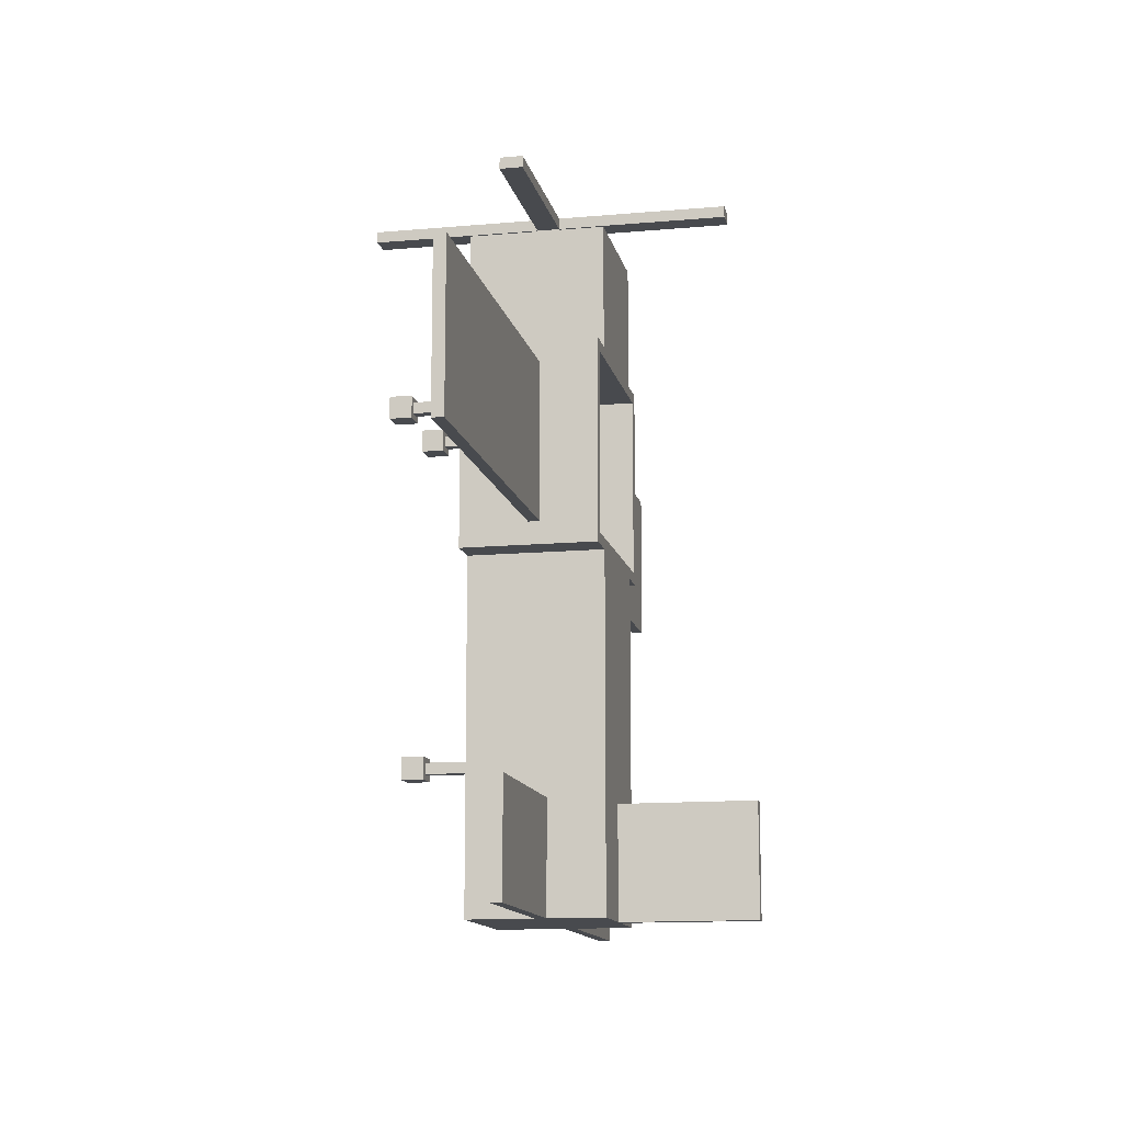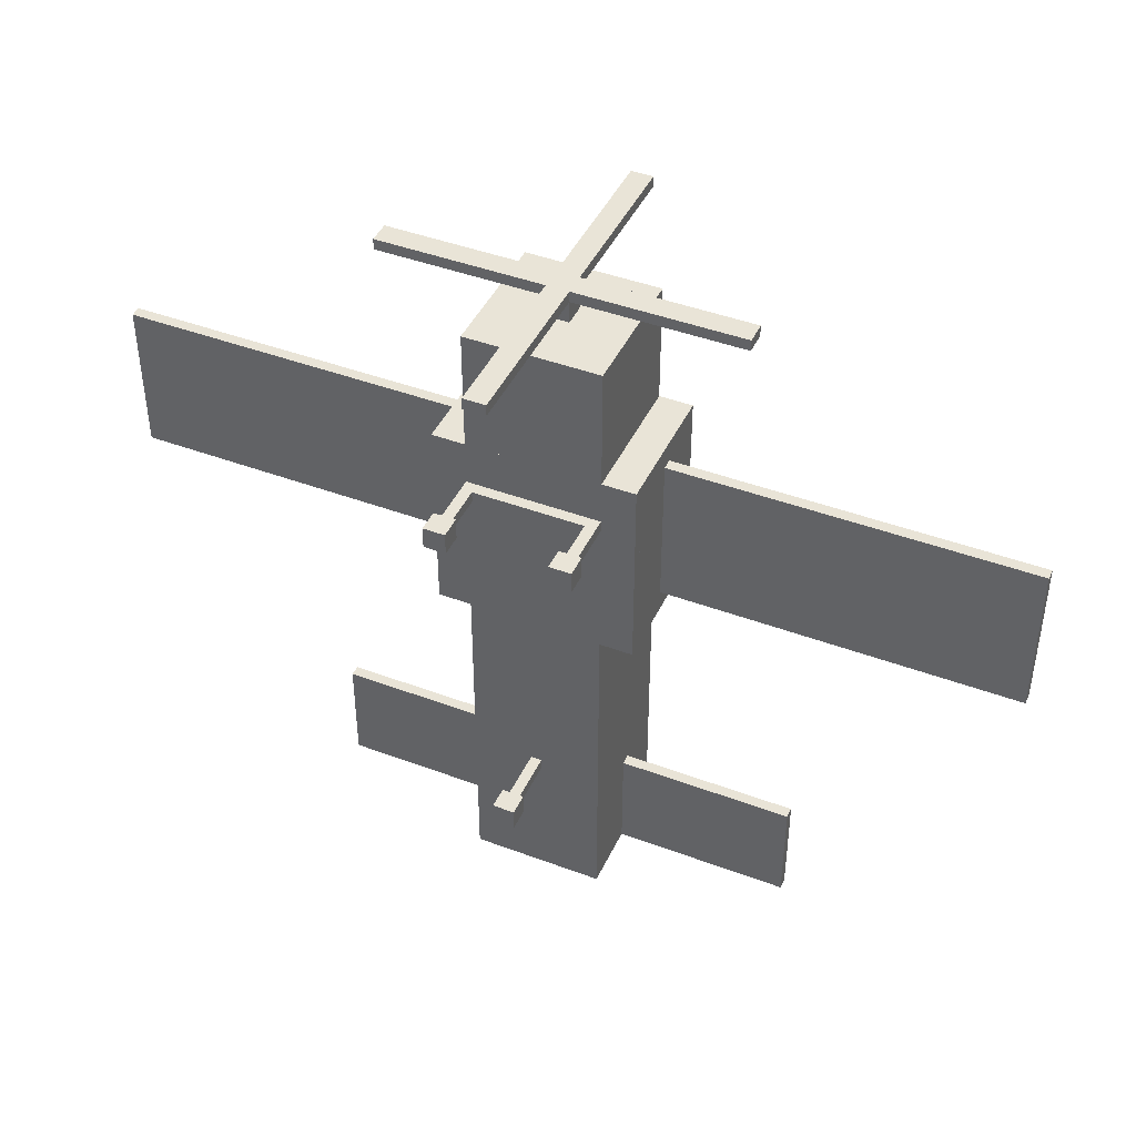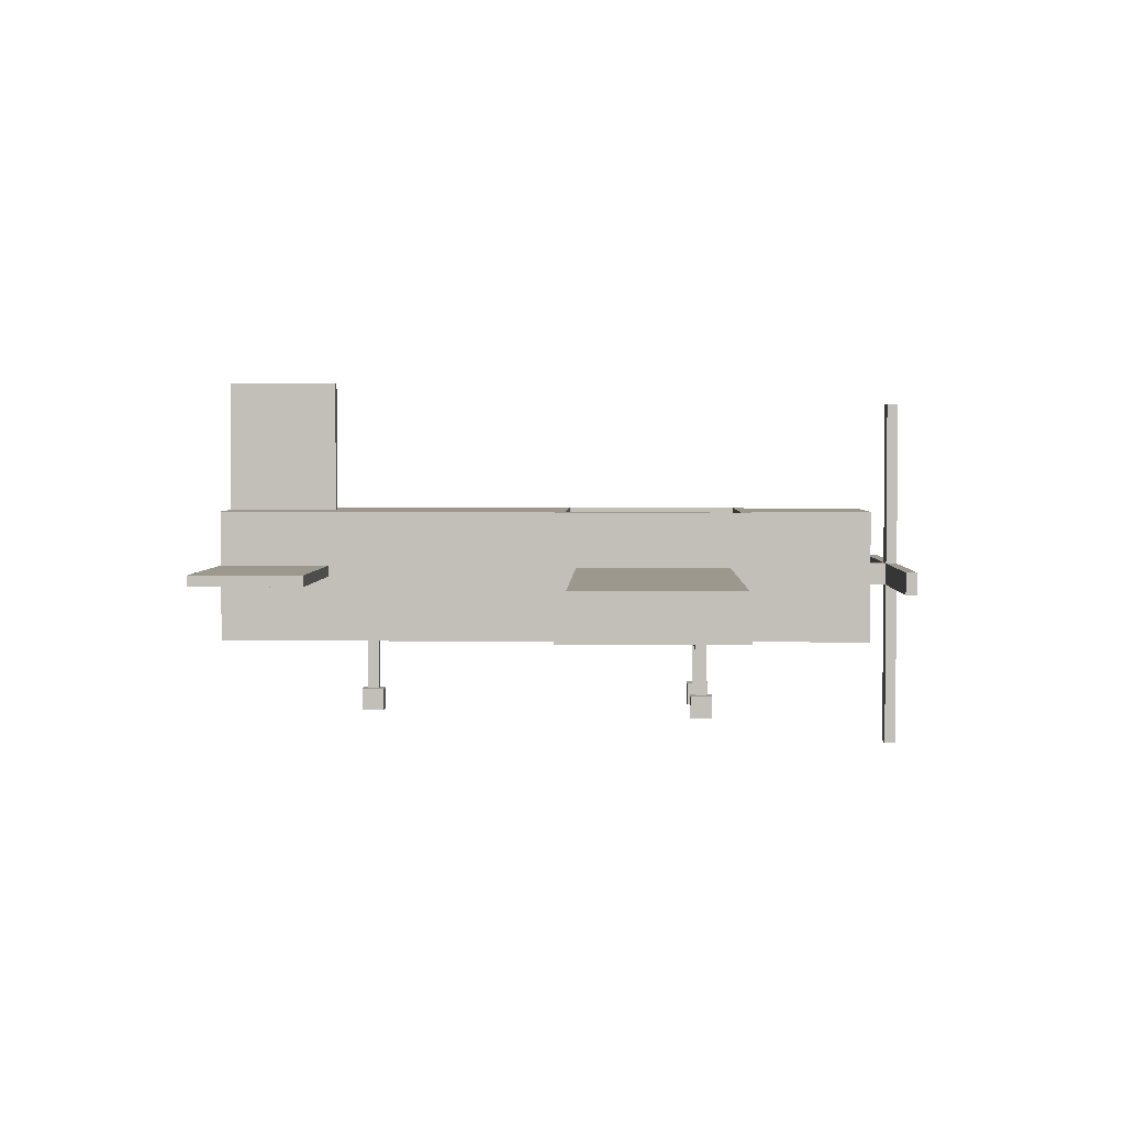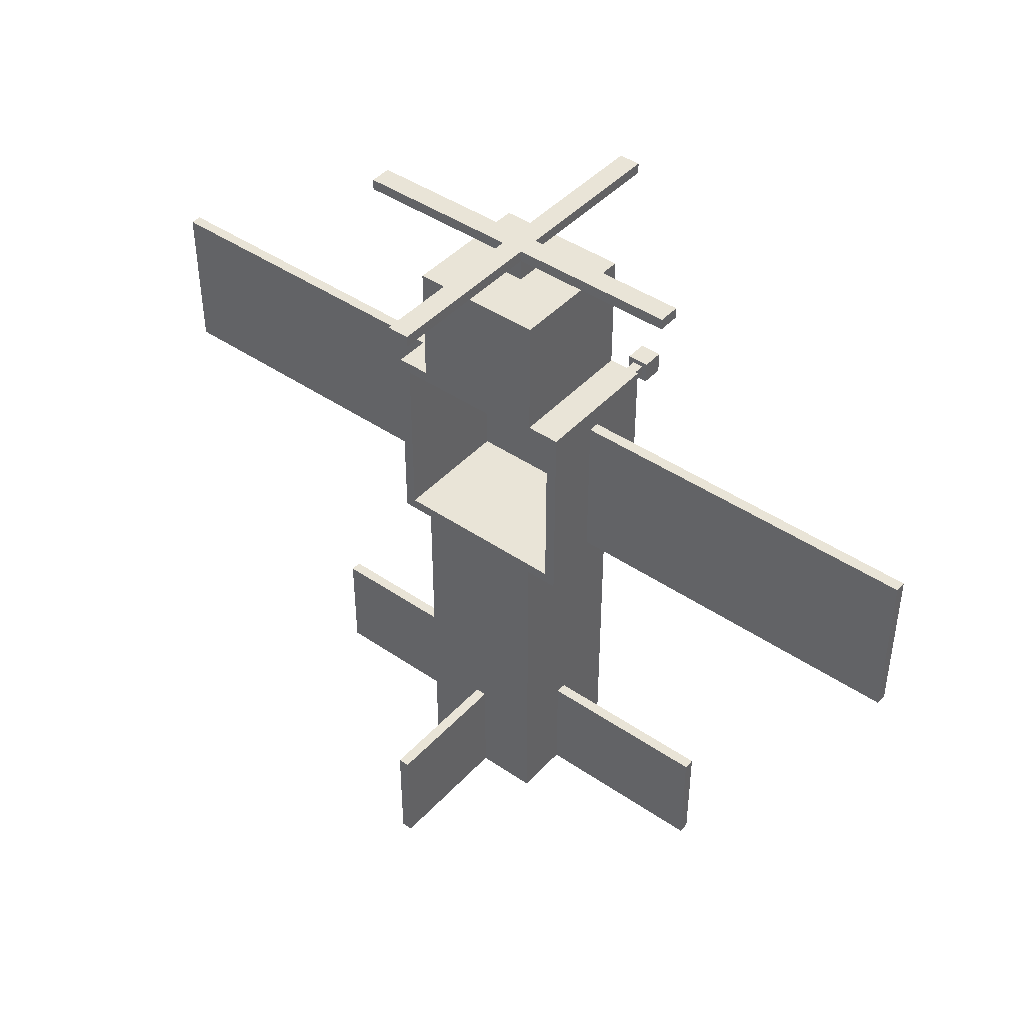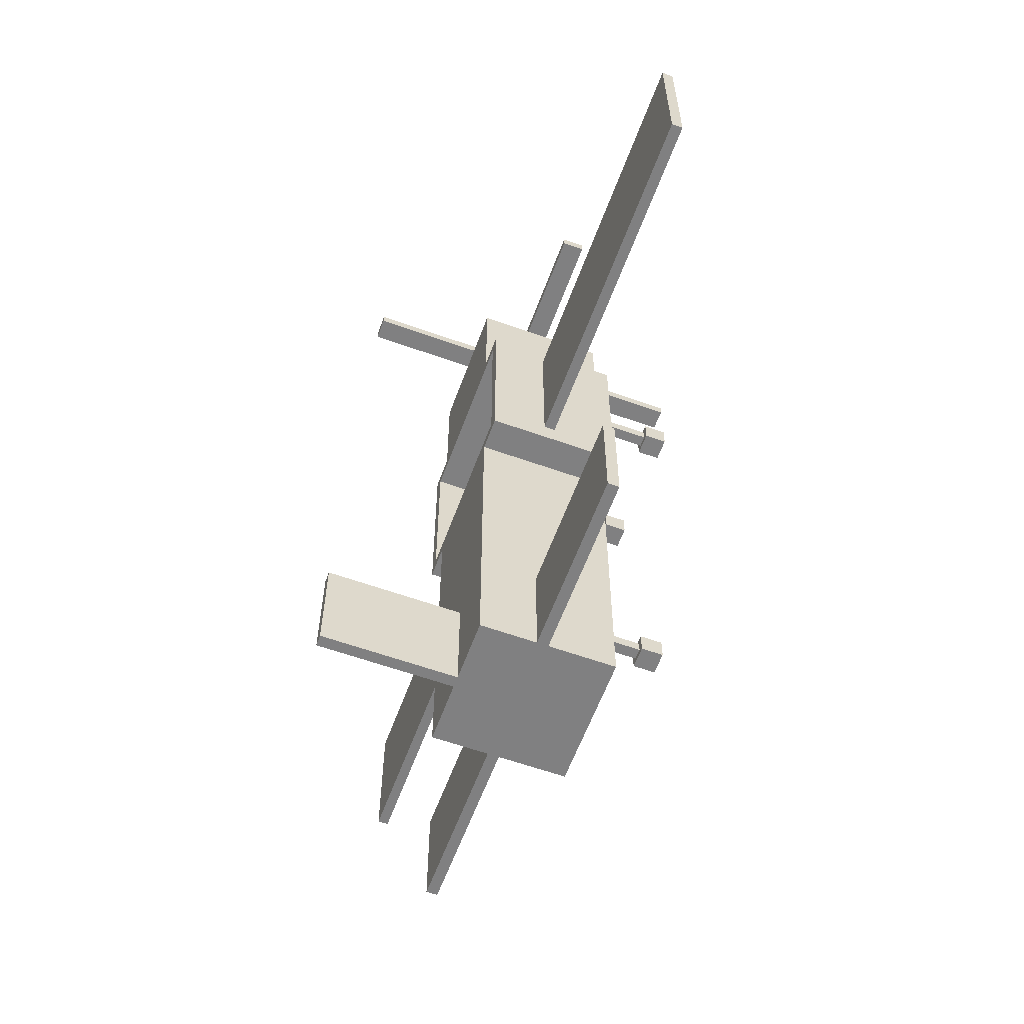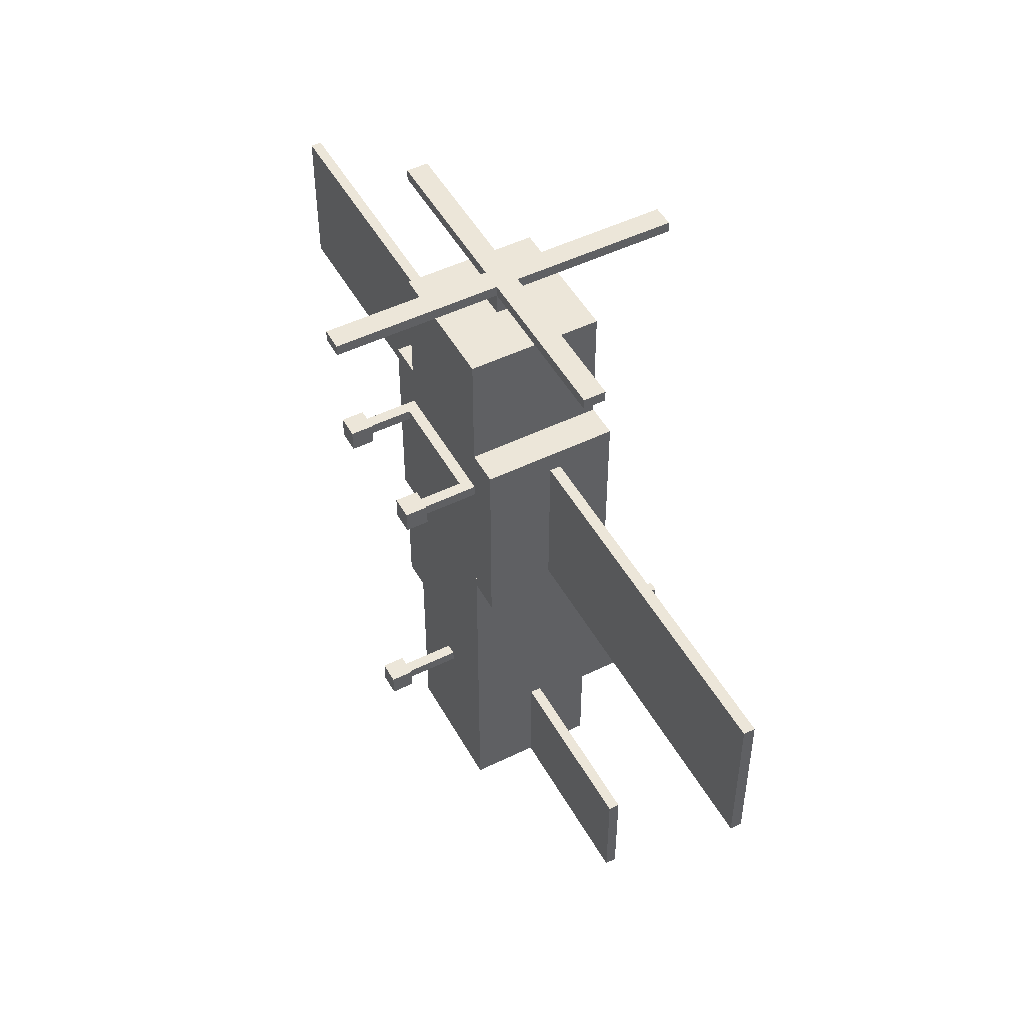
<metadata>
{"format":"obj","ext":"obj","renderer":"f3d","projection":"perspective","resolution":1024,"background":"white","views":[{"elev":-12.8,"azim":101.8,"up":"+Z"},{"elev":43.5,"azim":23.9,"up":"+Z"},{"elev":3.0,"azim":-88.3,"up":"+Y"},{"elev":43.5,"azim":-141.1,"up":"+Z"},{"elev":-60.2,"azim":-110.1,"up":"+Z"},{"elev":49.5,"azim":61.7,"up":"+Z"}]}
</metadata>
<code>
o cube
v 2.562 0.0625 0.4375
v 2.562 0.0625 -0.4375
v 2.562 0 0.4375
v 2.562 0 -0.4375
v 0.5625 0.0625 -0.4375
v 0.5625 0.0625 0.4375
v 0.5625 0 -0.4375
v 0.5625 0 0.4375
f 4 7 5 2
f 3 4 2 1
f 8 3 1 6
f 7 8 6 5
f 6 1 2 5
f 7 4 3 8
o cube1
v -0.5625 0.0625 0.4375
v -0.5625 0.0625 -0.4375
v -0.5625 0 0.4375
v -0.5625 0 -0.4375
v -2.562 0.0625 -0.4375
v -2.562 0.0625 0.4375
v -2.562 0 -0.4375
v -2.562 0 0.4375
f 12 15 13 10
f 11 12 10 9
f 16 11 9 14
f 15 16 14 13
f 14 9 10 13
f 15 12 11 16
o cube2
v 0.375 0.375 -0.5625
v 0.375 0.375 -2.5
v 0.375 -0.375 -0.5625
v 0.375 -0.375 -2.5
v -0.375 0.375 -2.5
v -0.375 0.375 -0.5625
v -0.375 -0.375 -2.5
v -0.375 -0.375 -0.5625
f 20 23 21 18
f 19 20 18 17
f 24 19 17 22
f 23 24 22 21
f 22 17 18 21
f 23 20 19 24
o cube3
v 0.5625 -0.3125 0.5
v 0.5625 -0.3125 -0.5
v 0.5625 -0.375 0.5
v 0.5625 -0.375 -0.5
v -0.5625 -0.3125 -0.5
v -0.5625 -0.3125 0.5
v -0.5625 -0.375 -0.5
v -0.5625 -0.375 0.5
f 28 31 29 26
f 27 28 26 25
f 32 27 25 30
f 31 32 30 29
f 30 25 26 29
f 31 28 27 32
o cube4
v -0.5 0.375 0.5
v -0.5 0.375 -0.5
v -0.5 -0.3125 0.5
v -0.5 -0.3125 -0.5
v -0.5625 0.375 -0.5
v -0.5625 0.375 0.5
v -0.5625 -0.3125 -0.5
v -0.5625 -0.3125 0.5
f 36 39 37 34
f 35 36 34 33
f 40 35 33 38
f 39 40 38 37
f 38 33 34 37
f 39 36 35 40
o cube5
v 0.5625 0.375 0.5
v 0.5625 0.375 -0.5
v 0.5625 -0.3125 0.5
v 0.5625 -0.3125 -0.5
v 0.5 0.375 -0.5
v 0.5 0.375 0.5
v 0.5 -0.3125 -0.5
v 0.5 -0.3125 0.5
f 44 47 45 42
f 43 44 42 41
f 48 43 41 46
f 47 48 46 45
f 46 41 42 45
f 47 44 43 48
o cube6
v 0.5625 0.375 -0.5
v 0.5625 0.375 -0.5625
v 0.5625 -0.375 -0.5
v 0.5625 -0.375 -0.5625
v -0.5625 0.375 -0.5625
v -0.5625 0.375 -0.5
v -0.5625 -0.375 -0.5625
v -0.5625 -0.375 -0.5
f 52 55 53 50
f 51 52 50 49
f 56 51 49 54
f 55 56 54 53
f 54 49 50 53
f 55 52 51 56
o cube7
v 0.5625 0.375 0.5625
v 0.5625 0.375 0.5
v 0.5625 -0.375 0.5625
v 0.5625 -0.375 0.5
v -0.5625 0.375 0.5
v -0.5625 0.375 0.5625
v -0.5625 -0.375 0.5
v -0.5625 -0.375 0.5625
f 60 63 61 58
f 59 60 58 57
f 64 59 57 62
f 63 64 62 61
f 62 57 58 61
f 63 60 59 64
o cube8
v 0.375 0.375 1.25
v 0.375 0.375 0.5625
v 0.375 -0.375 1.25
v 0.375 -0.375 0.5625
v -0.375 0.375 0.5625
v -0.375 0.375 1.25
v -0.375 -0.375 0.5625
v -0.375 -0.375 1.25
f 68 71 69 66
f 67 68 66 65
f 72 67 65 70
f 71 72 70 69
f 70 65 66 69
f 71 68 67 72
o cube9
v 1.375 0.0625 -1.875
v 1.375 0.0625 -2.5
v 1.375 0 -1.875
v 1.375 0 -2.5
v 0.375 0.0625 -2.5
v 0.375 0.0625 -1.875
v 0.375 0 -2.5
v 0.375 0 -1.875
f 76 79 77 74
f 75 76 74 73
f 80 75 73 78
f 79 80 78 77
f 78 73 74 77
f 79 76 75 80
o cube10
v -0.375 0.0625 -1.875
v -0.375 0.0625 -2.5
v -0.375 0 -1.875
v -0.375 0 -2.5
v -1.375 0.0625 -2.5
v -1.375 0.0625 -1.875
v -1.375 0 -2.5
v -1.375 0 -1.875
f 84 87 85 82
f 83 84 82 81
f 88 83 81 86
f 87 88 86 85
f 86 81 82 85
f 87 84 83 88
o cube11
v 0.03125 1.125 -1.875
v 0.03125 1.125 -2.5
v 0.03125 0.375 -1.875
v 0.03125 0.375 -2.5
v -0.03125 1.125 -2.5
v -0.03125 1.125 -1.875
v -0.03125 0.375 -2.5
v -0.03125 0.375 -1.875
f 92 95 93 90
f 91 92 90 89
f 96 91 89 94
f 95 96 94 93
f 94 89 90 93
f 95 92 91 96
o cube12
v 0.375 -0.375 0.3125
v 0.375 -0.375 0.25
v 0.375 -0.4375 0.3125
v 0.375 -0.4375 0.25
v -0.375 -0.375 0.25
v -0.375 -0.375 0.3125
v -0.375 -0.4375 0.25
v -0.375 -0.4375 0.3125
f 100 103 101 98
f 99 100 98 97
f 104 99 97 102
f 103 104 102 101
f 102 97 98 101
f 103 100 99 104
o cube13
v -0.3125 -0.4375 0.3125
v -0.3125 -0.4375 0.25
v -0.3125 -0.6875 0.3125
v -0.3125 -0.6875 0.25
v -0.375 -0.4375 0.25
v -0.375 -0.4375 0.3125
v -0.375 -0.6875 0.25
v -0.375 -0.6875 0.3125
f 108 111 109 106
f 107 108 106 105
f 112 107 105 110
f 111 112 110 109
f 110 105 106 109
f 111 108 107 112
o cube14
v -0.2812 -0.6875 0.3438
v -0.2812 -0.6875 0.2188
v -0.2812 -0.8125 0.3438
v -0.2812 -0.8125 0.2188
v -0.4062 -0.6875 0.2188
v -0.4062 -0.6875 0.3438
v -0.4062 -0.8125 0.2188
v -0.4062 -0.8125 0.3438
f 116 119 117 114
f 115 116 114 113
f 120 115 113 118
f 119 120 118 117
f 118 113 114 117
f 119 116 115 120
o cube15
v 0.375 -0.4375 0.3125
v 0.375 -0.4375 0.25
v 0.375 -0.6875 0.3125
v 0.375 -0.6875 0.25
v 0.3125 -0.4375 0.25
v 0.3125 -0.4375 0.3125
v 0.3125 -0.6875 0.25
v 0.3125 -0.6875 0.3125
f 124 127 125 122
f 123 124 122 121
f 128 123 121 126
f 127 128 126 125
f 126 121 122 125
f 127 124 123 128
o cube16
v 0.4062 -0.6875 0.3438
v 0.4062 -0.6875 0.2188
v 0.4062 -0.8125 0.3438
v 0.4062 -0.8125 0.2188
v 0.2812 -0.6875 0.2188
v 0.2812 -0.6875 0.3438
v 0.2812 -0.8125 0.2188
v 0.2812 -0.8125 0.3438
f 132 135 133 130
f 131 132 130 129
f 136 131 129 134
f 135 136 134 133
f 134 129 130 133
f 135 132 131 136
o cube17
v 0.03125 -0.375 -1.625
v 0.03125 -0.375 -1.688
v 0.03125 -0.6875 -1.625
v 0.03125 -0.6875 -1.688
v -0.03125 -0.375 -1.688
v -0.03125 -0.375 -1.625
v -0.03125 -0.6875 -1.688
v -0.03125 -0.6875 -1.625
f 140 143 141 138
f 139 140 138 137
f 144 139 137 142
f 143 144 142 141
f 142 137 138 141
f 143 140 139 144
o cube18
v 0.0625 -0.6875 -1.594
v 0.0625 -0.6875 -1.719
v 0.0625 -0.8125 -1.594
v 0.0625 -0.8125 -1.719
v -0.0625 -0.6875 -1.719
v -0.0625 -0.6875 -1.594
v -0.0625 -0.8125 -1.719
v -0.0625 -0.8125 -1.594
f 148 151 149 146
f 147 148 146 145
f 152 147 145 150
f 151 152 150 149
f 150 145 146 149
f 151 148 147 152
o cube19
v 0.0625 0.0625 1.375
v 0.0625 0.0625 1.25
v 0.0625 -0.0625 1.375
v 0.0625 -0.0625 1.25
v -0.0625 0.0625 1.25
v -0.0625 0.0625 1.375
v -0.0625 -0.0625 1.25
v -0.0625 -0.0625 1.375
f 156 159 157 154
f 155 156 154 153
f 160 155 153 158
f 159 160 158 157
f 158 153 154 157
f 159 156 155 160
o cube20
v 1 0.0625 1.438
v 1 0.0625 1.375
v 1 -0.0625 1.438
v 1 -0.0625 1.375
v -1 0.0625 1.375
v -1 0.0625 1.438
v -1 -0.0625 1.375
v -1 -0.0625 1.438
f 164 167 165 162
f 163 164 162 161
f 168 163 161 166
f 167 168 166 165
f 166 161 162 165
f 167 164 163 168
o cube21
v 0.0625 1 1.438
v 0.0625 1 1.375
v 0.0625 -1 1.438
v 0.0625 -1 1.375
v -0.0625 1 1.375
v -0.0625 1 1.438
v -0.0625 -1 1.375
v -0.0625 -1 1.438
f 172 175 173 170
f 171 172 170 169
f 176 171 169 174
f 175 176 174 173
f 174 169 170 173
f 175 172 171 176

</code>
